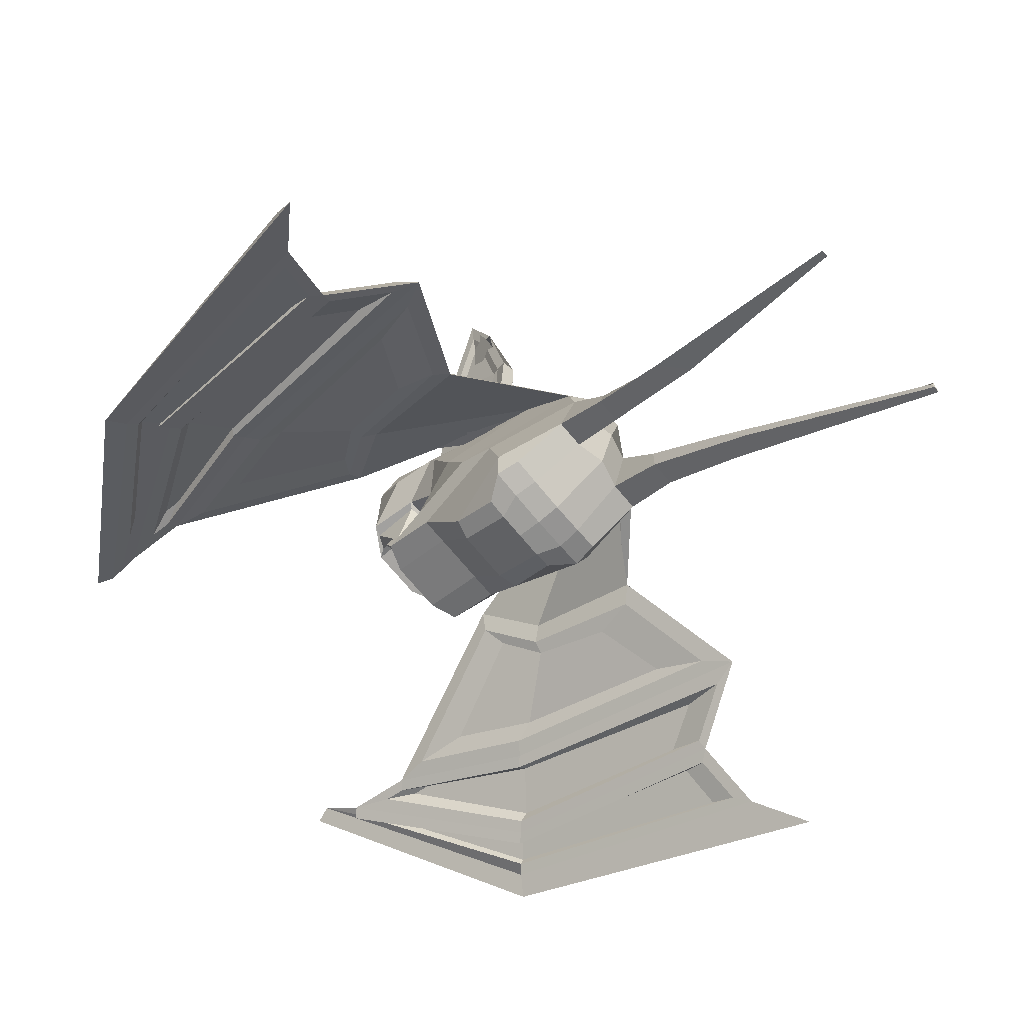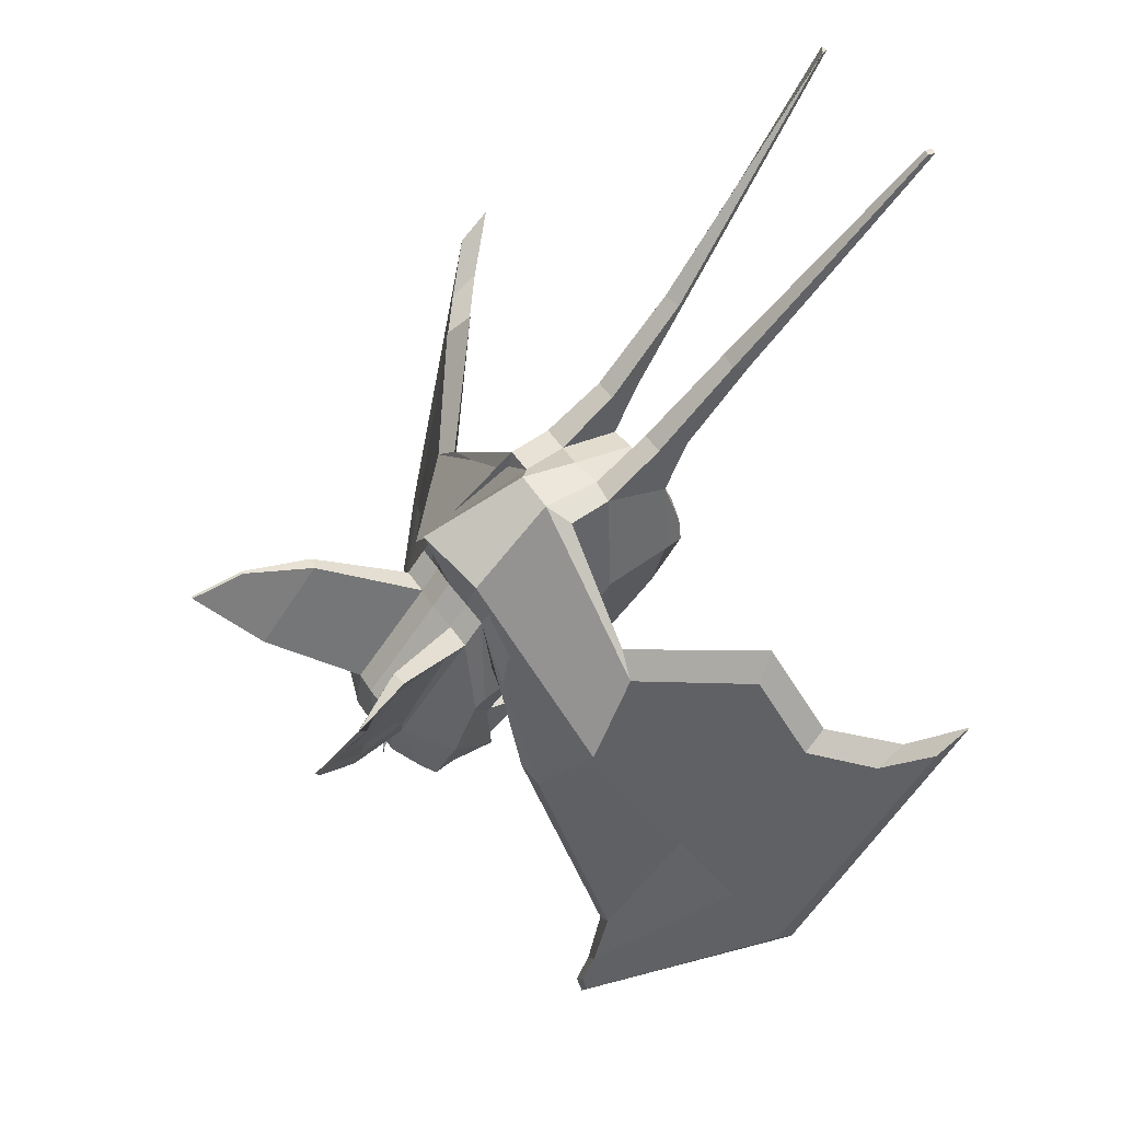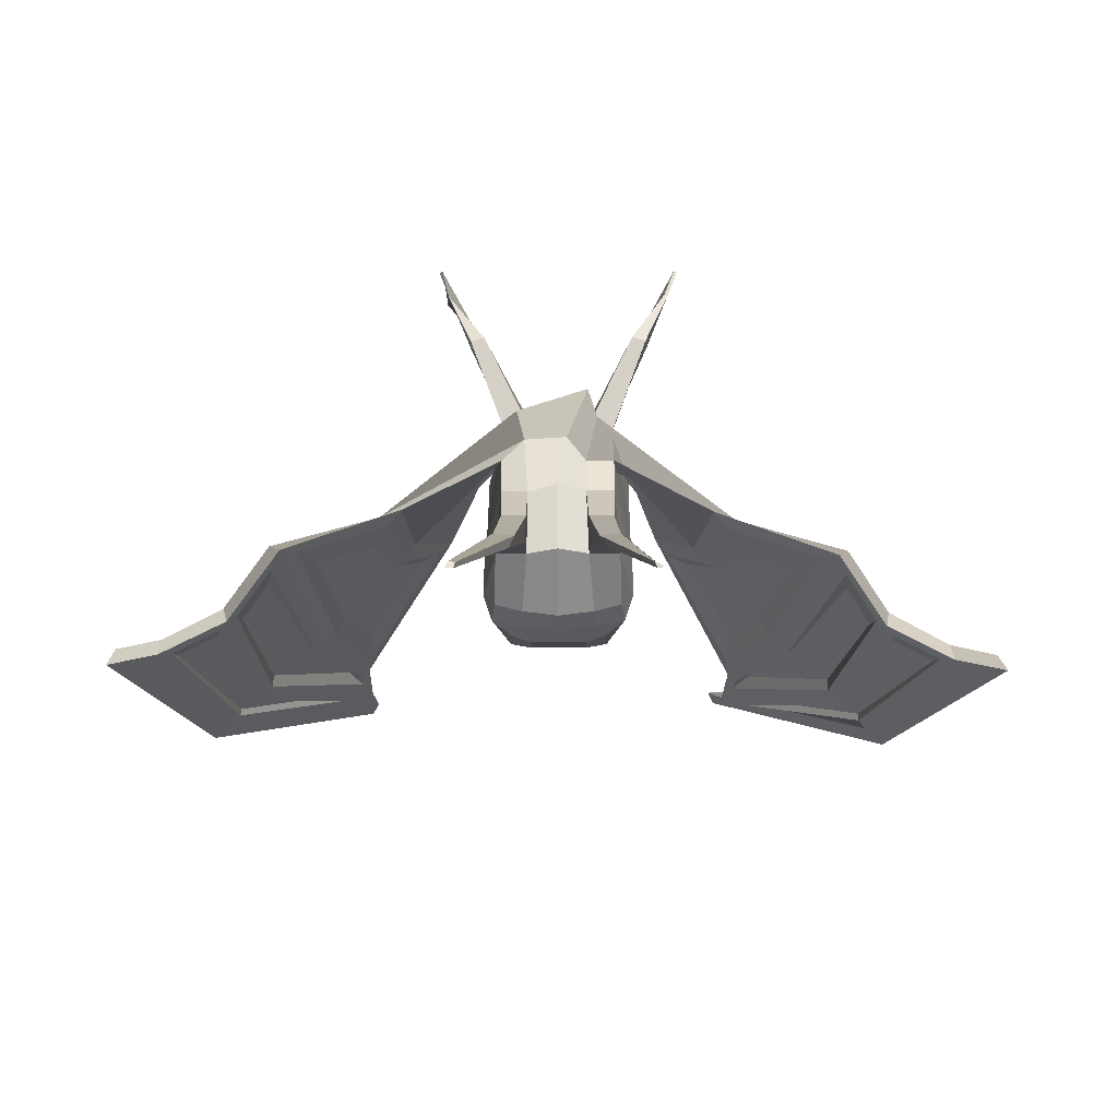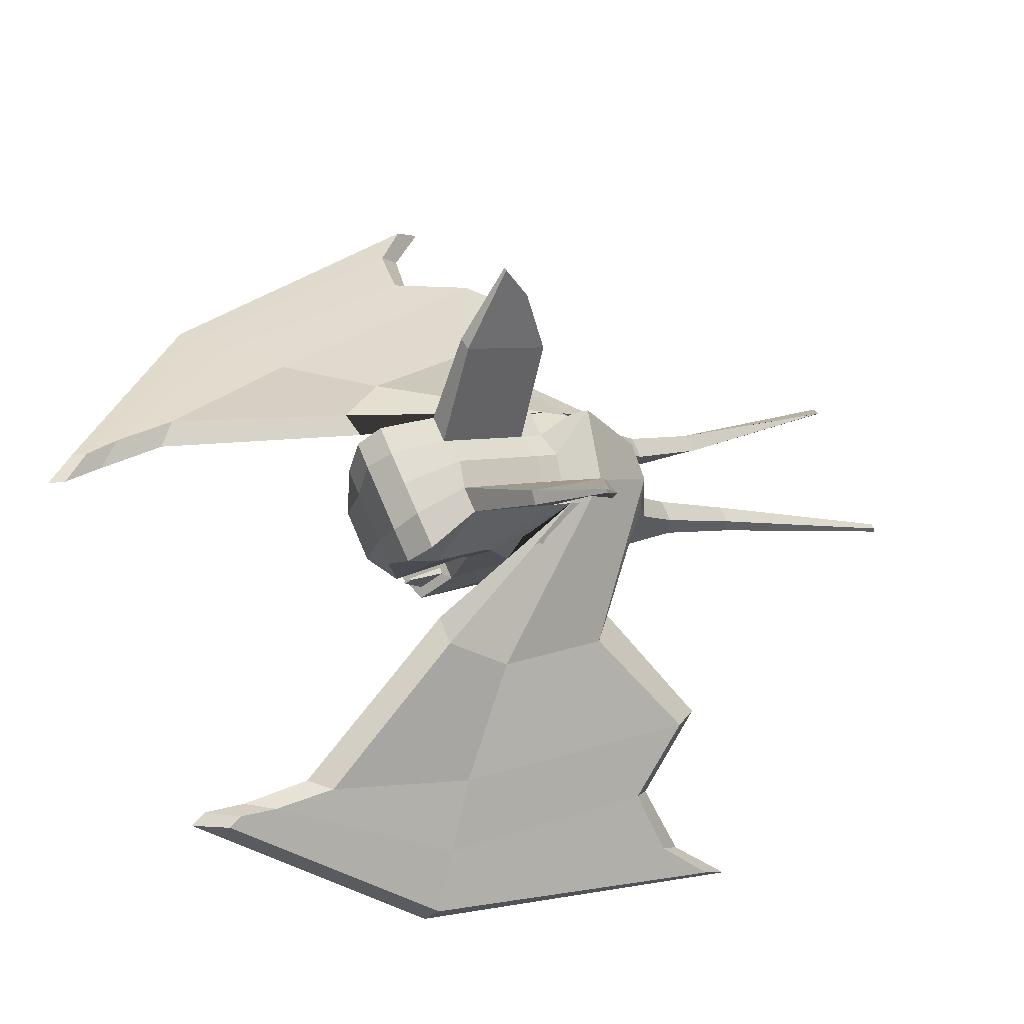
<metadata>
{"format":"obj","ext":"obj","renderer":"f3d","projection":"perspective","resolution":1024,"background":"white","views":[{"elev":-73.0,"azim":-49.7,"up":"+Y"},{"elev":50.9,"azim":-122.6,"up":"+Z"},{"elev":-37.2,"azim":0.3,"up":"+Y"},{"elev":71.2,"azim":-112.9,"up":"+Y"}]}
</metadata>
<code>
o Plane
v -0.7598 1.467 1.392
v -0.6649 1.159 -0.4489
v -0.6637 1.148 -1.129
v -0.7728 0.9043 2.069
v -0.6151 -0.134 -0.3143
v -0.7625 -0.2583 2.879
v -0.6128 -0.4093 -0.6561
v -0.7625 -0.8474 2.971
v -0.7555 -0.7697 0.02482
v -0.83 -1.731 2.736
v -0.6589 -1.689 0.6056
v -0.8533 -1.981 1.935
v -0.6451 -1.99 1.236
v -0.7546 1.744 -1.136
v -0.962 2.374 -0.5315
v -1.014 1.487 0.2377
v -1.013 1.842 -0.4851
v -1.015 0.4704 0.6408
v -1.016 -0.2291 0.9504
v -1.017 -0.7317 1.518
v -1.017 -1.646 1.696
v -0.9036 -1.986 1.585
v -0.946 2.136 -0.8984
v -0.3743 1.744 -1.135
v -0.4666 1.136 -1.218
v -0.382 1.12 -0.3822
v -0.5152 -0.1535 -0.3006
v -0.4788 2.566 -0.5506
v -0.4153 -1.731 2.737
v -0.4049 -0.8874 2.99
v -0.3751 -0.7695 0.02582
v -0.3759 -1.697 0.5303
v -0.4515 -0.04454 3.069
v -0.5837 1.16 2.25
v -0.3777 -2.112 1.25
v -0.4826 -2.103 1.949
v -0.5155 -0.3936 -0.7045
v -0.5059 2.329 -0.9176
v -0.5074 -2.107 1.599
v -0.8146 2.55 0.4284
v -0.7865 1.774 1.386
v -0.3774 2.536 0.2032
v -0.3793 1.468 1.393
v -1.316 3.558 0.874
v -1.263 2.697 1.989
v -1.124 3.604 0.9035
v -1.071 2.742 2.019
v -1.654 4.036 1.648
v -1.555 3.573 1.806
v -1.72 4.317 1.722
v -1.611 3.476 1.896
v -0.7572 2.536 0.2025
v -1.311 3.455 0.9954
v -1.237 2.736 1.833
v -1.767 4.306 1.715
v -1.601 3.592 1.96
v -1.255 3.358 1.083
v -1.198 2.81 1.721
v -0.8772 2.673 0.6334
v -0.8868 2.033 1.343
v -1.517 3.801 1.581
v -1.441 3.448 1.701
v -0.7408 -1.669 3.471
v -0.7995 -2.106 3.444
v -0.4409 -2.106 3.445
v -0.4116 -1.669 3.471
v -0.802 -2.77 4.518
v -0.8853 -2.979 4.498
v -0.5906 -3.267 4.869
v -0.5361 -2.815 4.53
v -1.199 -5.354 7.355
v -1.23 -5.444 7.36
v -1.137 -5.46 7.364
v -1.114 -5.369 7.359
v -0.7533 1.19 1.696
v -0.7563 0.6152 0.05588
v -1.014 1.332 0.3336
v -0.38 1.204 1.707
v -0.3762 0.6155 0.05665
v -2.232 0.2777 -0.07906
v -2.367 -0.3131 1.53
v -2.506 -0.08672 1.427
v -2.442 0.4506 -0.03197
v -1.785 0.9154 -0.7617
v -1.997 1.084 -0.7223
v -3.529 -1.208 2.083
v -3.916 -1.168 2.178
v -3.672 -0.2033 -1.157
v -2.871 0.5412 -2.848
v -3.235 0.6844 -3.034
v -4.612 -1.493 1.197
v -4.478 -0.5798 -1.742
v -3.238 0.9153 -3.885
v -4.743 -0.9724 -2.205
v -5.237 -2.344 1.33
v -5.391 -2.095 1.311
v -4.917 -0.786 -2.094
v -3.106 0.7451 -4.269
v -3.183 1.077 -4.376
v -5.129 -1.193 -2.476
v -5.94 -3.092 2.139
v -5.906 -2.612 1.817
v -5.156 -0.9076 -2.253
v -3.016 0.9794 -5.062
v -3.27 1.063 -4.581
v -1.595 1.11 -0.7178
v -2.085 0.445 0.09262
v -2.17 -0.1684 1.708
v -3.277 -0.2332 -1.161
v -2.415 0.2216 -0.1156
v -3.151 -0.1404 -0.8697
v -2.058 0.6392 -0.5946
v -2.528 -0.274 0.9786
v -2.867 0.4129 -2.059
v -3.356 -0.8309 1.395
v -2.96 0.6305 -3.335
v -3.47 -0.3078 -1.297
v -3.732 -1.471 2.488
v -3.095 0.7736 -4.377
v -4.246 -0.7102 -1.832
v -3.605 -0.3543 -1.404
v -3.089 0.5576 -3.41
v -3.877 -1.507 2.099
v -3.092 0.6324 -3.721
v -4.392 -1.739 1.366
v -4.23 -0.5909 -1.713
v -3.698 -0.2956 -1.358
v -3.262 0.4816 -3.017
v -3.966 -1.308 1.53
v -3.264 0.5424 -3.273
v -4.376 -1.475 0.929
v -2.973 0.8429 -4.283
v -4.377 -0.7776 -1.935
v -4.525 -1.843 1.379
v -2.916 1.008 -4.833
v -4.866 -1.031 -2.315
v -5.388 -2.507 1.544
v -4.504 -0.843 -2.035
v -4.66 -1.903 1.225
v -4.735 -0.8913 -2.156
v -4.52 -0.7747 -2.004
v -3.242 0.694 -4.104
v -4.679 -1.75 0.9258
v -3.253 0.665 -4.007
v -5.2 -2.15 1.015
v -0.7539 -0.464 -0.7142
v -0.7553 -0.07907 -0.2139
v -0.3752 -0.0788 -0.2132
v -0.3732 -0.4778 -0.8472
v -0.6622 0.2297 -0.9077
v -0.6628 0.301 -0.8192
v -0.637 0.2959 -0.8157
v -0.6371 0.2338 -0.9202
v -0.7563 1.163 -0.3752
v -0.819 1.137 -1.072
v -0.3766 1.163 -0.3746
v -0.3745 1.131 -1.345
v -0.5899 0.497 -0.7398
v -0.5897 0.4958 -0.8138
v -0.4419 0.4519 -0.657
v -0.5682 0.4944 -0.8235
v 0.000572 1.515 1.481
v 0.002071 1.163 -0.375
v 0.001594 2.583 0.2907
v 0.003176 1.132 -1.345
v 0.4167 1.376 2.466
v 0.002728 -0.07806 -0.2141
v 0.1227 -0.03697 3.115
v 0.003742 -0.477 -0.8483
v -0.0007 -0.8006 3.058
v 0.002833 -0.7687 0.02467
v -0.000329 -1.721 2.834
v 0.002405 -1.696 0.529
v 0.000677 -2.181 1.956
v 0.001537 -2.111 1.249
v 0.002501 2.567 -0.5506
v 0.003159 1.745 -1.136
v 0.7613 1.468 1.392
v 0.6695 1.16 -0.4499
v 0.6695 1.15 -1.13
v 0.7632 0.8999 2.069
v 0.6211 -0.1325 -0.3166
v 0.7613 -0.2585 2.878
v 0.6198 -0.4077 -0.6585
v 0.7613 -0.8475 2.969
v 0.7613 -0.7682 0.02251
v 0.8295 -1.731 2.734
v 0.6636 -1.687 0.6027
v 0.8546 -1.981 1.933
v 0.6482 -1.989 1.233
v 0.7613 1.745 -1.137
v 0.9676 2.375 -0.5317
v 0.001099 -2.185 1.607
v 0.002955 2.33 -0.9176
v 1.019 1.488 0.2377
v 1.019 1.844 -0.4855
v 1.019 0.4719 0.6397
v 1.019 -0.2277 0.9488
v 1.019 -0.7306 1.516
v 1.019 -1.646 1.694
v 0.9058 -1.985 1.583
v 0.9526 2.138 -0.8988
v 0.3808 1.745 -1.137
v 0.4725 1.137 -1.22
v 0.4725 1.164 -0.45
v 0.5211 -0.1521 -0.303
v 0.4839 2.567 -0.5517
v 0.4149 -1.731 2.734
v 0.3808 -0.8475 2.969
v 0.3808 -0.7682 0.02251
v 0.3808 -1.695 0.5267
v 0.3808 -0.2585 2.878
v 0.5492 1.086 2.209
v 0.3808 -2.111 1.246
v 0.4839 -2.102 1.946
v 0.5226 -0.392 -0.7071
v 0.5121 2.33 -0.9188
v 0.5095 -2.107 1.596
v 0.8189 2.558 0.4052
v 0.8291 1.717 1.338
v 0.3808 2.537 0.202
v 0.3808 1.468 1.392
v 1.318 3.56 0.8754
v 1.261 2.697 1.991
v 1.126 3.606 0.9043
v 1.069 2.743 2.02
v 1.653 4.038 1.651
v 1.553 3.574 1.808
v 1.719 4.319 1.725
v 1.552 3.605 1.97
v 0.7613 2.537 0.202
v 1.312 3.457 0.9968
v 1.235 2.737 1.835
v 1.766 4.308 1.718
v 1.599 3.594 1.963
v 1.256 3.36 1.084
v 1.198 2.811 1.723
v 0.8801 2.675 0.6332
v 0.8879 2.033 1.344
v 1.516 3.803 1.583
v 1.44 3.449 1.703
v 0.739 -1.669 3.469
v 0.798 -2.106 3.443
v 0.4394 -2.106 3.443
v 0.4099 -1.669 3.469
v 0.799 -2.771 4.516
v 0.8824 -2.979 4.497
v 0.6446 -3.247 4.842
v 0.5331 -2.816 4.528
v 1.102 -5.375 7.38
v 1.223 -5.445 7.359
v 1.131 -5.461 7.363
v 1.107 -5.37 7.357
v 0.00023 1.251 1.795
v 0.002171 0.6161 0.05589
v 0.7613 1.204 1.706
v 0.7613 0.6166 0.05436
v 1.019 1.334 0.3335
v 0.3808 1.204 1.706
v 0.3808 0.6166 0.05436
v 2.103 0.3129 -0.1964
v 2.359 -0.2916 1.409
v 2.489 -0.05511 1.296
v 2.315 0.4945 -0.1553
v 1.605 0.9479 -0.8295
v 1.82 1.121 -0.8054
v 3.564 -1.162 1.877
v 3.948 -1.11 1.958
v 3.471 -0.2599 -1.304
v 2.552 0.5589 -2.991
v 2.912 0.661 -3.201
v 4.565 -1.426 0.9654
v 4.229 -0.5831 -1.964
v 2.854 0.895 -4.052
v 4.463 -0.8935 -2.502
v 5.204 -2.272 1.051
v 5.353 -2.022 1.027
v 4.642 -0.7561 -2.365
v 2.693 0.7304 -4.423
v 2.767 1.047 -4.54
v 4.826 -1.153 -2.765
v 5.953 -3.01 1.831
v 5.898 -2.532 1.506
v 4.869 -0.8719 -2.544
v 2.467 1.263 -5.204
v 2.84 1.03 -4.749
v 1.428 1.17 -0.7311
v 1.96 0.4599 -0.02026
v 2.171 -0.149 1.606
v 3.074 -0.1591 -1.36
v 2.287 0.2702 -0.2448
v 2.97 -0.06845 -1.06
v 1.885 0.6787 -0.6904
v 2.486 -0.2494 0.8331
v 2.598 0.4621 -2.209
v 3.345 -0.7857 1.197
v 2.611 0.6262 -3.482
v 3.257 -0.2278 -1.512
v 3.789 -1.421 2.274
v 2.676 0.7541 -4.53
v 3.994 -0.6234 -2.104
v 3.383 -0.2804 -1.625
v 2.732 0.5613 -3.565
v 3.909 -1.452 1.877
v 2.713 0.6334 -3.875
v 4.369 -1.675 1.123
v 3.986 -0.5058 -1.983
v 3.479 -0.2211 -1.585
v 2.927 0.5099 -3.187
v 3.96 -1.251 1.3
v 2.912 0.5617 -3.441
v 4.326 -1.411 0.6762
v 2.558 0.8362 -4.43
v 4.118 -0.6879 -2.218
v 4.501 -1.777 1.133
v 2.38 1.298 -4.966
v 4.576 -0.976 -2.601
v 5.366 -2.433 1.261
v 4.238 -0.7506 -2.328
v 4.625 -1.836 0.971
v 4.459 -0.7992 -2.463
v 4.255 -0.6825 -2.296
v 2.839 0.6878 -4.267
v 4.625 -1.683 0.6657
v 2.855 0.6633 -4.171
v 5.148 -2.079 0.7315
v 0.7613 -0.4622 -0.7163
v 0.7613 -0.07749 -0.2159
v 0.3808 -0.07749 -0.2159
v 0.3808 -0.4762 -0.8503
v 0.6693 0.2314 -0.9096
v 0.6696 0.3026 -0.8212
v 0.6438 0.2975 -0.8176
v 0.6442 0.2355 -0.9222
v 0.7613 1.164 -0.3761
v 0.7613 1.15 -1.173
v 0.3808 1.164 -0.3761
v 0.3808 1.132 -1.347
v 0.6575 0.4842 -0.652
v 0.5946 0.4969 -0.815
v 0.5732 0.4984 -0.741
v 0.5732 0.4955 -0.8248
f 147 146 19 18
f 146 9 20 19
f 9 11 21 20
f 11 13 22 21
f 52 15 23 17
f 36 12 22 39
f 24 14 23 38
f 16 17 155 154
f 77 18 4 75
f 18 19 6 4
f 19 20 8 6
f 20 21 10 8
f 21 22 12 10
f 17 23 14 155
f 157 155 14 24
f 79 76 154 156
f 28 15 52 42
f 29 65 64 10
f 32 11 9 31
f 75 106 85 78
f 39 22 13 35
f 7 150 153 37
f 26 160 161 25
f 29 10 12 36
f 35 13 11 32
f 33 6 8 30
f 38 23 15 28
f 31 9 146 149
f 6 108 107 4
f 76 147 18 77
f 1 52 17 16
f 254 78 34 166
f 171 31 149 169
f 194 38 28 176
f 168 33 30 170
f 175 35 32 173
f 172 29 36 174
f 163 156 157 165
f 169 149 148 167
f 193 39 35 175
f 166 34 33 168
f 173 32 31 171
f 164 42 43 162
f 170 30 29 172
f 176 28 42 164
f 255 79 156 163
f 165 157 24 177
f 177 24 38 194
f 174 36 39 193
f 42 46 47 43
f 44 55 50 46
f 52 44 46 42
f 43 47 45 1
f 48 61 62 49
f 50 55 56 51
f 47 51 56 45
f 49 62 58 54
f 46 50 51 47
f 40 52 1 41
f 53 44 52 40
f 41 1 45 54
f 49 56 55 48
f 48 55 44 53
f 54 45 56 49
f 60 58 57 59
f 58 62 61 57
f 40 59 57 53
f 53 57 61 48
f 54 58 60 41
f 41 60 59 40
f 66 70 69 65
f 30 66 65 29
f 10 64 63 8
f 8 63 66 30
f 67 71 74 70
f 65 69 68 64
f 63 67 70 66
f 64 68 67 63
f 74 71 72 73
f 68 72 71 67
f 70 74 73 69
f 69 73 72 68
f 167 148 79 255
f 162 43 78 254
f 154 76 77 16
f 43 1 75 78
f 148 147 76 79
f 16 77 75 1
f 106 116 90 85
f 109 111 115 86
f 33 82 108 6
f 4 107 106 75
f 34 83 82 33
f 78 85 83 34
f 90 93 92 88
f 83 88 87 82
f 82 87 118 108
f 84 112 114 89
f 85 90 88 83
f 92 97 96 91
f 132 135 99 93
f 116 132 93 90
f 88 92 91 87
f 87 91 134 118
f 137 101 100 136
f 99 105 103 97
f 91 96 137 134
f 93 99 97 92
f 103 100 101 102
f 105 104 100 103
f 135 104 105 99
f 97 103 102 96
f 96 102 101 137
f 136 100 104 135
f 84 106 107 80
f 80 107 108 81
f 109 117 116 89
f 86 118 117 109
f 81 108 118 86
f 89 116 106 84
f 113 115 111 110
f 110 111 114 112
f 81 113 110 80
f 86 115 113 81
f 89 114 111 109
f 80 110 112 84
f 122 116 117 121
f 121 117 118 123
f 124 132 116 122
f 120 133 132 124
f 125 134 133 120
f 123 118 134 125
f 123 129 127 121
f 124 130 126 120
f 127 126 130 128
f 129 131 126 127
f 120 126 131 125
f 122 128 130 124
f 121 127 128 122
f 125 131 129 123
f 119 132 133 138
f 138 133 134 139
f 94 136 135 98
f 95 137 136 94
f 98 135 132 119
f 139 134 137 95
f 95 145 143 139
f 138 141 142 119
f 141 140 144 142
f 143 145 140 141
f 94 140 145 95
f 139 143 141 138
f 119 142 144 98
f 98 144 140 94
f 7 146 147 5
f 5 147 148 27
f 37 149 146 7
f 27 148 149 37
f 153 150 151 152
f 5 151 150 7
f 37 153 152 27
f 27 152 151 5
f 2 154 155 3
f 26 156 154 2
f 3 155 157 25
f 25 157 156 26
f 160 158 159 161
f 2 158 160 26
f 25 161 159 3
f 3 159 158 2
f 328 197 198 327
f 327 198 199 186
f 186 199 200 188
f 188 200 201 190
f 231 196 202 192
f 215 218 201 189
f 203 217 202 191
f 195 335 336 196
f 258 256 181 197
f 197 181 183 198
f 198 183 185 199
f 199 185 187 200
f 200 187 189 201
f 196 336 191 202
f 338 203 191 336
f 260 337 335 257
f 207 221 231 192
f 208 187 243 244
f 211 210 186 188
f 256 259 266 287
f 218 214 190 201
f 184 216 334 331
f 205 204 342 341
f 208 215 189 187
f 214 211 188 190
f 212 209 185 183
f 217 207 192 202
f 210 330 327 186
f 183 181 288 289
f 257 258 197 328
f 178 195 196 231
f 254 166 213 259
f 171 169 330 210
f 194 176 207 217
f 168 170 209 212
f 175 173 211 214
f 172 174 215 208
f 163 165 338 337
f 169 167 329 330
f 193 175 214 218
f 166 168 212 213
f 173 171 210 211
f 164 162 222 221
f 170 172 208 209
f 176 164 221 207
f 255 163 337 260
f 165 177 203 338
f 177 194 217 203
f 174 193 218 215
f 221 222 226 225
f 223 225 229 234
f 231 221 225 223
f 222 178 224 226
f 227 228 241 240
f 229 230 235 234
f 226 224 235 230
f 228 233 237 241
f 225 226 230 229
f 219 220 178 231
f 232 219 231 223
f 220 233 224 178
f 228 227 234 235
f 227 232 223 234
f 233 228 235 224
f 239 238 236 237
f 237 236 240 241
f 219 232 236 238
f 232 227 240 236
f 233 220 239 237
f 220 219 238 239
f 245 244 248 249
f 209 208 244 245
f 187 185 242 243
f 185 209 245 242
f 246 249 253 250
f 244 243 247 248
f 242 245 249 246
f 243 242 246 247
f 253 252 251 250
f 247 246 250 251
f 249 248 252 253
f 248 247 251 252
f 167 255 260 329
f 162 254 259 222
f 335 195 258 257
f 222 259 256 178
f 329 260 257 328
f 195 178 256 258
f 287 266 271 297
f 290 267 296 292
f 212 183 289 263
f 181 256 287 288
f 213 212 263 264
f 259 213 264 266
f 271 269 273 274
f 264 263 268 269
f 263 289 299 268
f 265 270 295 293
f 266 264 269 271
f 273 272 277 278
f 313 274 280 316
f 297 271 274 313
f 269 268 272 273
f 268 299 315 272
f 318 317 281 282
f 280 278 284 286
f 272 315 318 277
f 274 273 278 280
f 284 283 282 281
f 286 284 281 285
f 316 280 286 285
f 278 277 283 284
f 277 318 282 283
f 317 316 285 281
f 265 261 288 287
f 261 262 289 288
f 290 270 297 298
f 267 290 298 299
f 262 267 299 289
f 270 265 287 297
f 294 291 292 296
f 291 293 295 292
f 262 261 291 294
f 267 262 294 296
f 270 290 292 295
f 261 265 293 291
f 303 302 298 297
f 302 304 299 298
f 305 303 297 313
f 301 305 313 314
f 306 301 314 315
f 304 306 315 299
f 304 302 308 310
f 305 301 307 311
f 308 309 311 307
f 310 308 307 312
f 301 306 312 307
f 303 305 311 309
f 302 303 309 308
f 306 304 310 312
f 300 319 314 313
f 319 320 315 314
f 275 279 316 317
f 276 275 317 318
f 279 300 313 316
f 320 276 318 315
f 276 320 324 326
f 319 300 323 322
f 322 323 325 321
f 324 322 321 326
f 275 276 326 321
f 320 319 322 324
f 300 279 325 323
f 279 275 321 325
f 184 182 328 327
f 182 206 329 328
f 216 184 327 330
f 206 216 330 329
f 334 333 332 331
f 182 184 331 332
f 216 206 333 334
f 206 182 332 333
f 179 180 336 335
f 205 179 335 337
f 180 204 338 336
f 204 205 337 338
f 341 342 340 339
f 179 205 341 339
f 204 180 340 342
f 180 179 339 340

</code>
